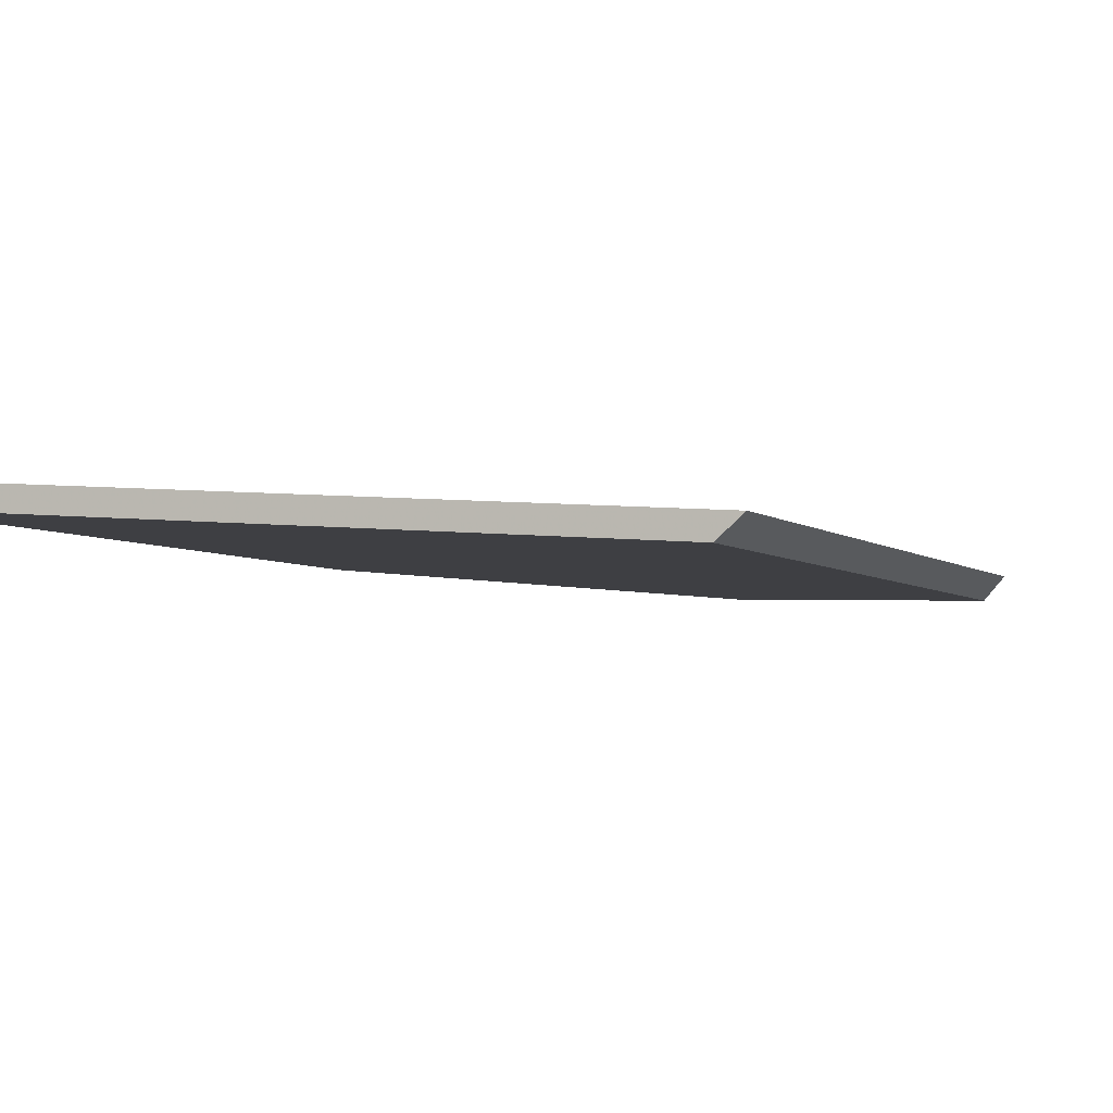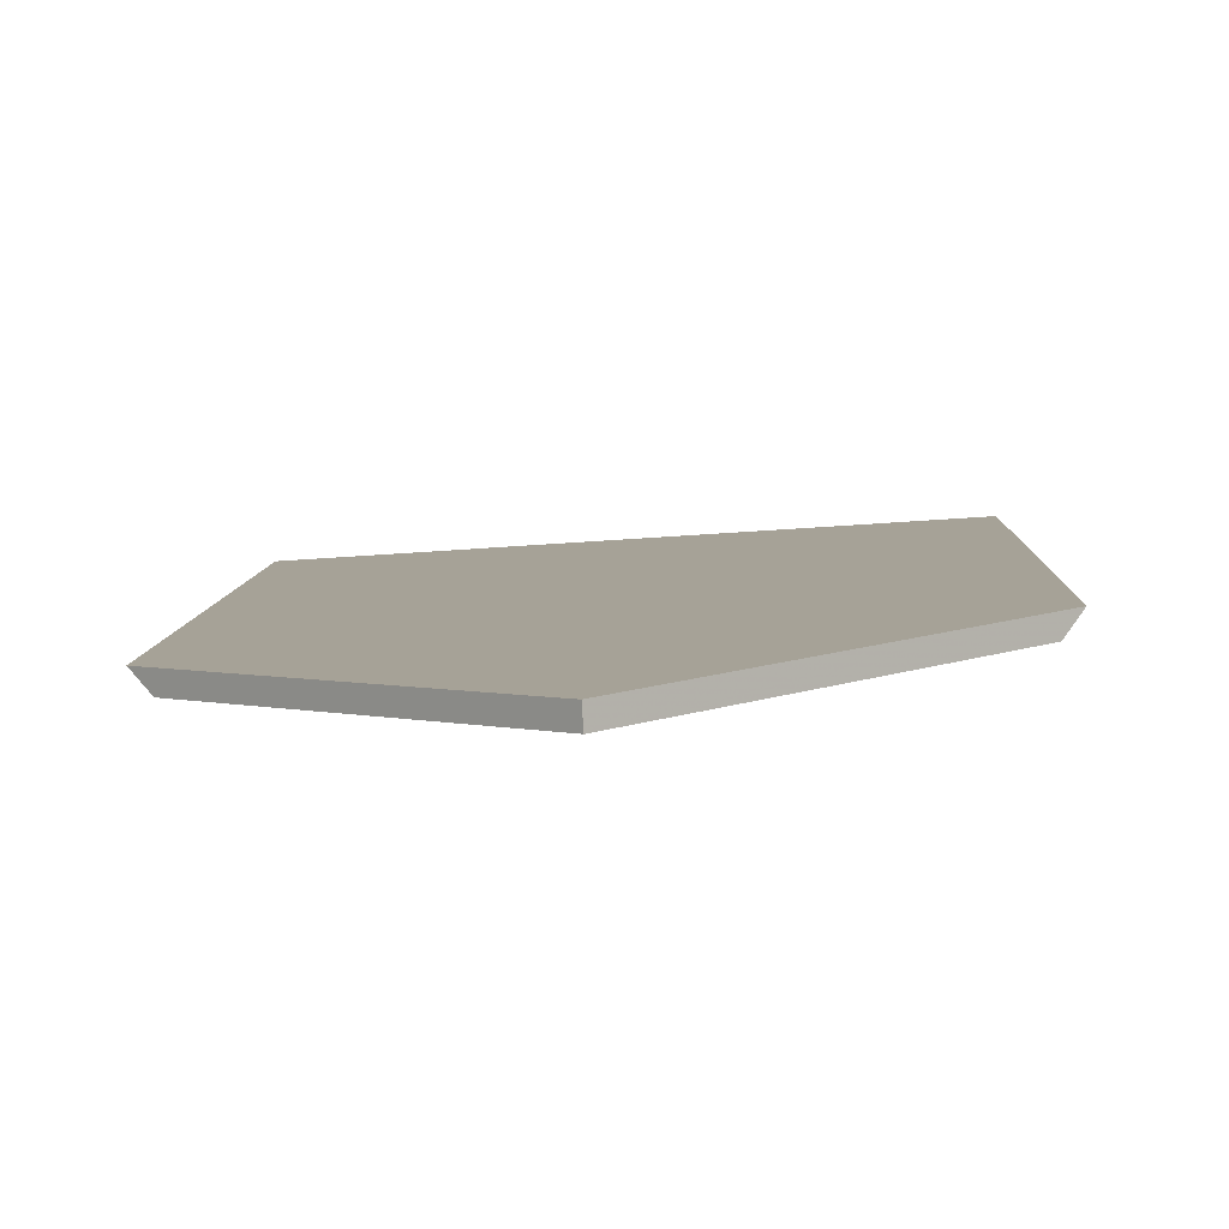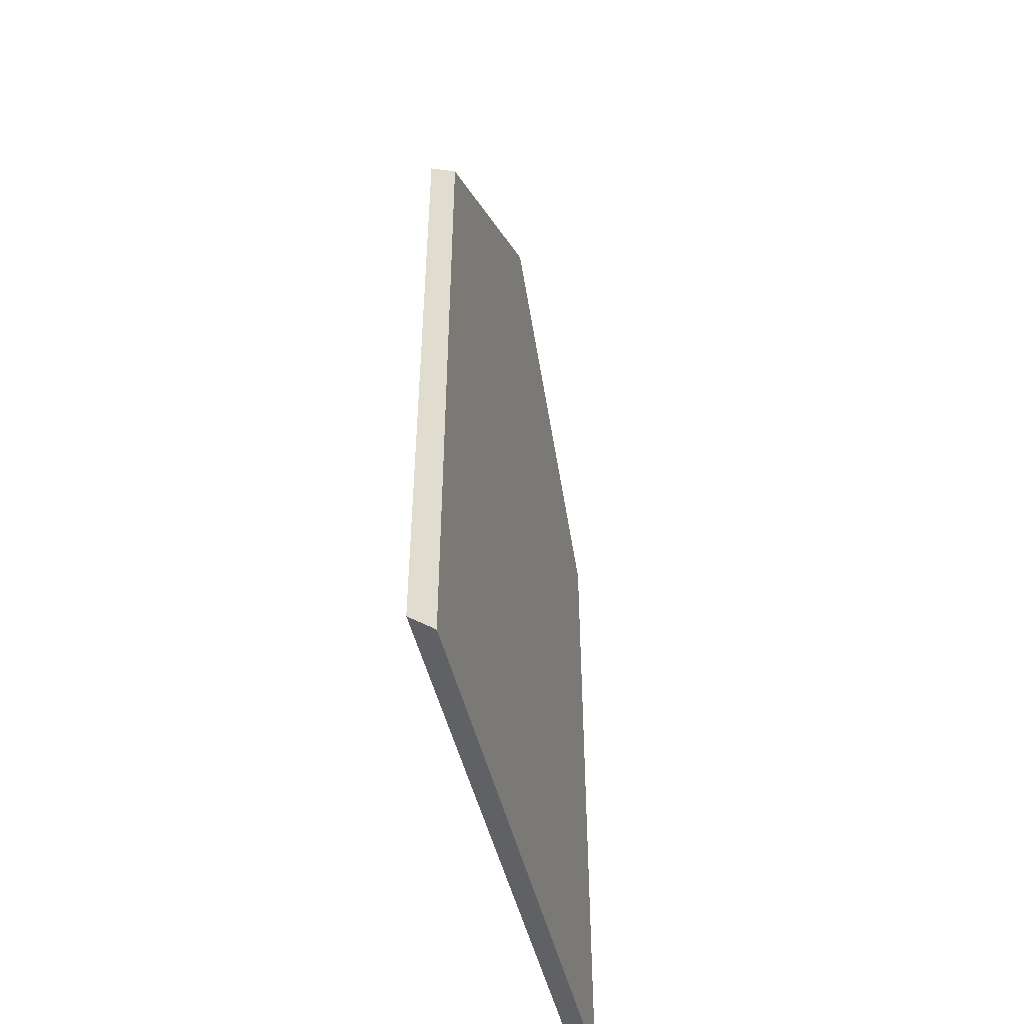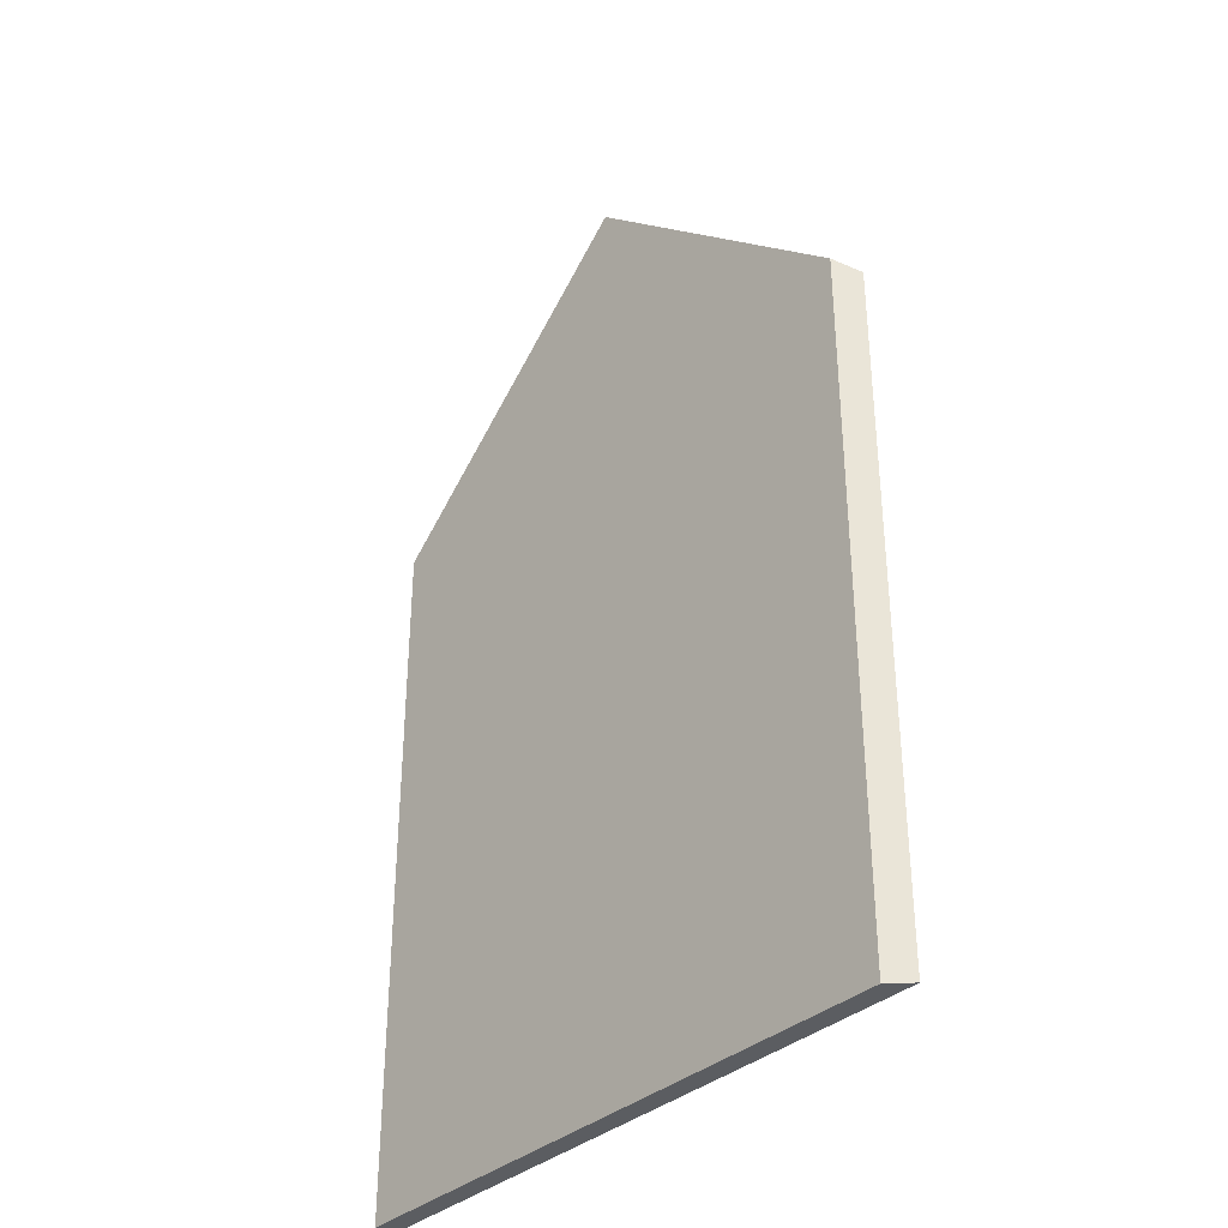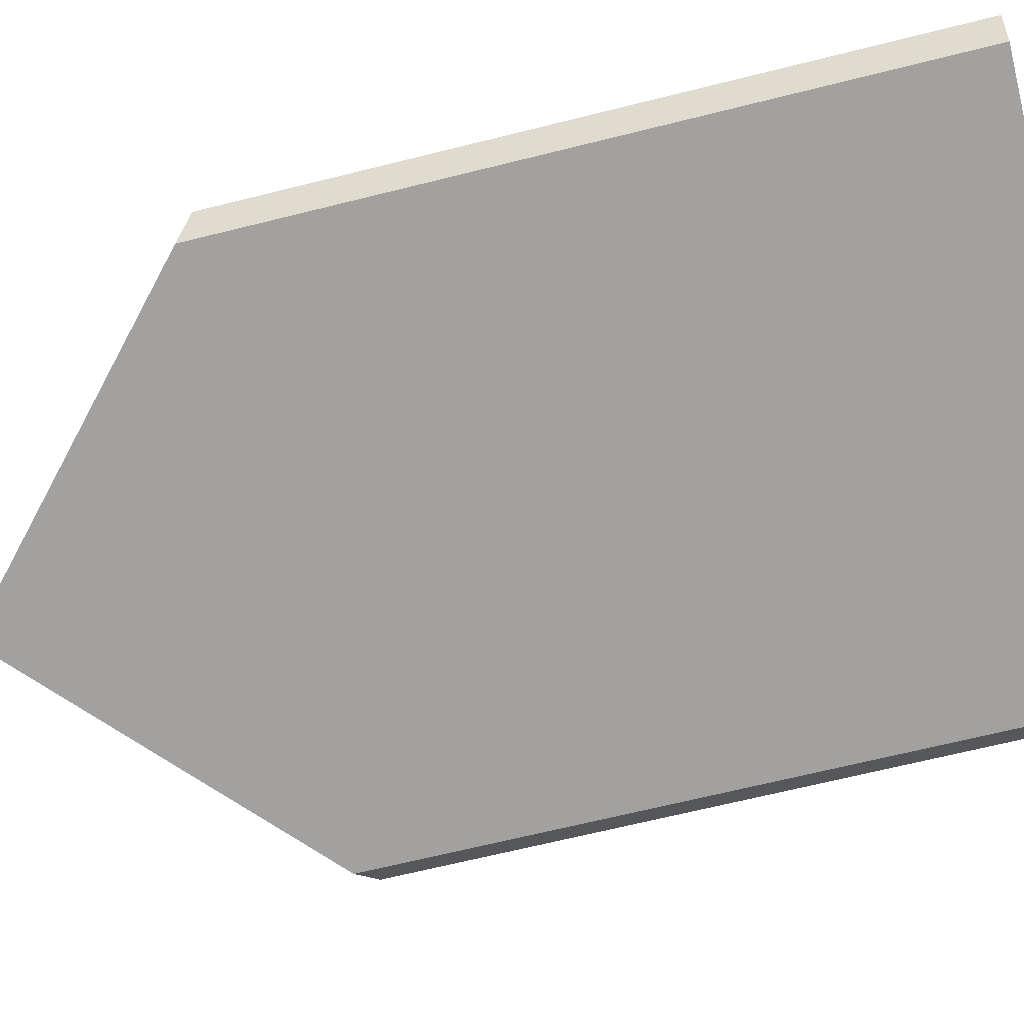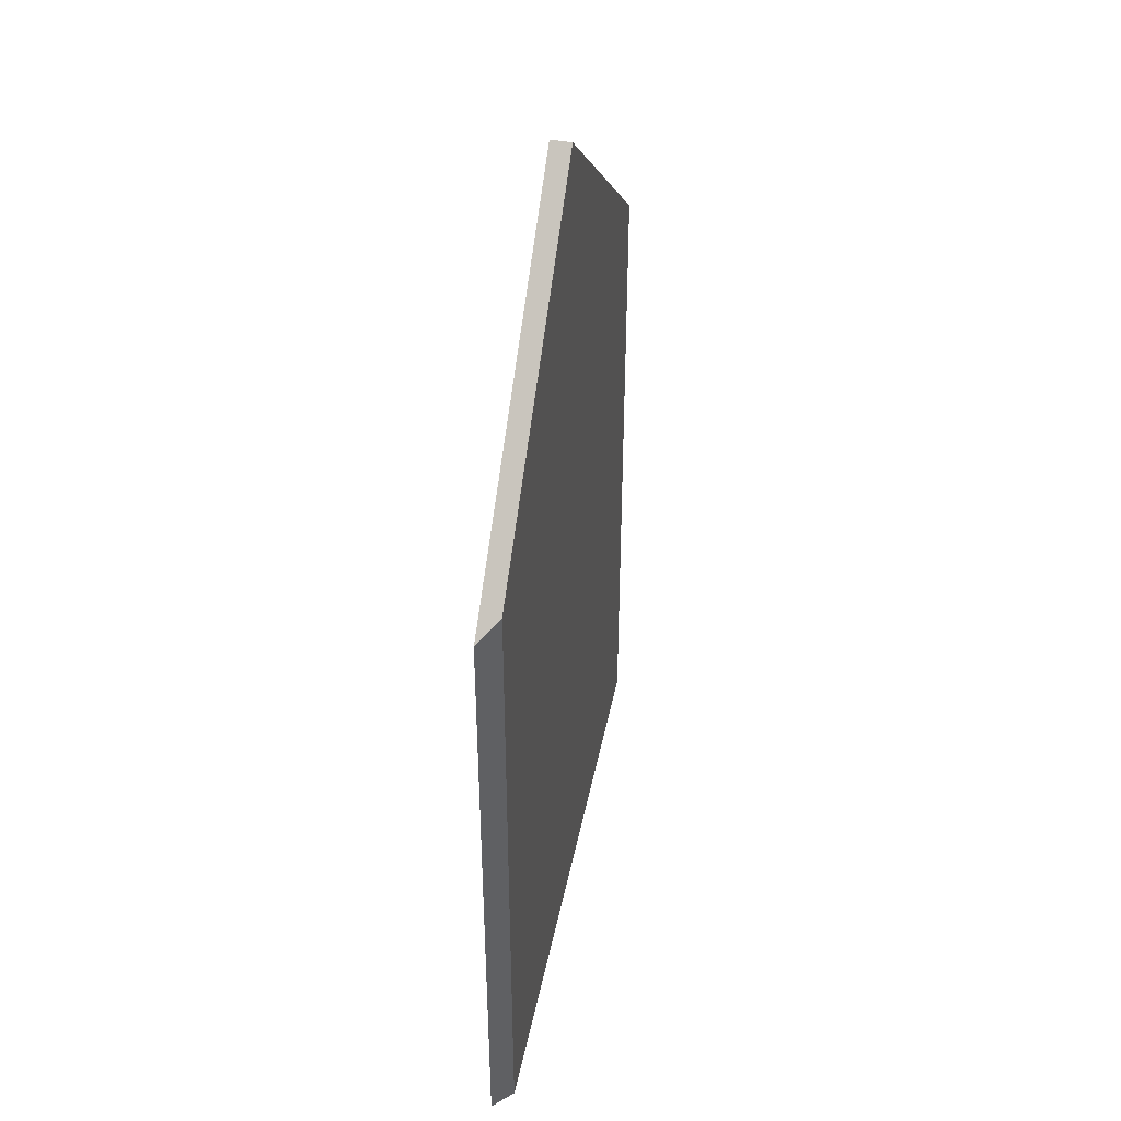
<metadata>
{"format":"obj","ext":"obj","renderer":"f3d","projection":"perspective","resolution":1024,"background":"white","views":[{"elev":-3.9,"azim":-158.4,"up":"+Y"},{"elev":6.7,"azim":2.0,"up":"+Y"},{"elev":-49.8,"azim":-72.3,"up":"+Z"},{"elev":-35.9,"azim":52.4,"up":"+Z"},{"elev":-68.7,"azim":103.9,"up":"+Y"},{"elev":44.4,"azim":-74.8,"up":"+Z"}]}
</metadata>
<code>
v 0 0 16.34
v 0.2581 -0.2235 16.56
v 3.804 0.01113 19.81
v 3.788 0.2506 19.81
v 0 0 8
v 7.614 0.5037 8
v 7.396 0.2488 8
v 0.2581 -0.2235 8
v 7.614 0.5037 8
v 0 0 8
v 0 0 16.34
v 3.788 0.2506 19.81
v 7.614 0.5037 16.3
v 7.396 0.2488 8
v 7.614 0.5037 8
v 7.614 0.5037 16.3
v 7.396 0.2488 16.51
v 0.2581 -0.2235 8
v 7.396 0.2488 8
v 7.396 0.2488 16.51
v 3.804 0.01113 19.81
v 0.2581 -0.2235 16.56
v 0 0 8
v 0.2581 -0.2235 8
v 0.2581 -0.2235 16.56
v 0 0 16.34
v 3.804 0.01113 19.81
v 7.396 0.2488 16.51
v 7.614 0.5037 16.3
v 3.788 0.2506 19.81
f 1 2 3
f 1 3 4
f 5 6 7
f 5 7 8
f 9 10 11
f 9 11 12
f 9 12 13
f 14 15 16
f 14 16 17
f 18 19 20
f 18 20 21
f 18 21 22
f 23 24 25
f 23 25 26
f 27 28 29
f 27 29 30

</code>
